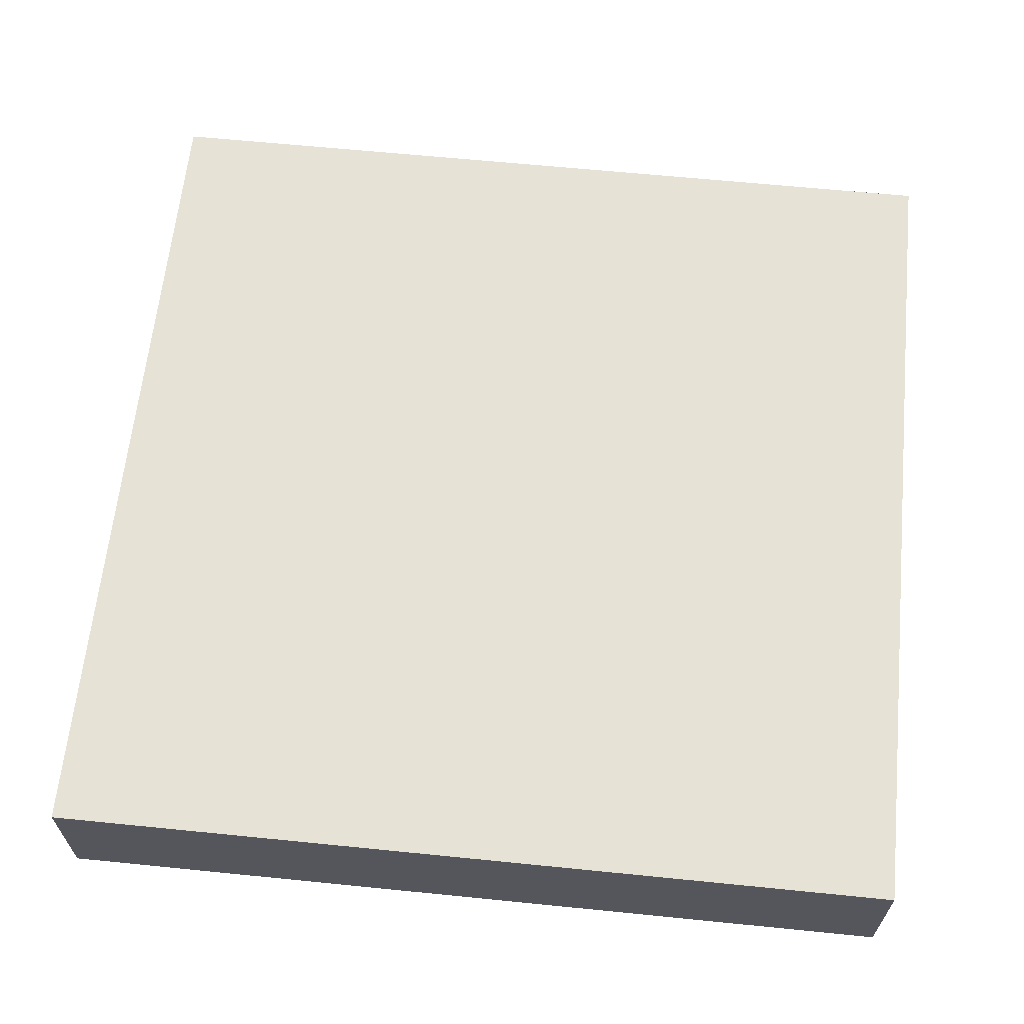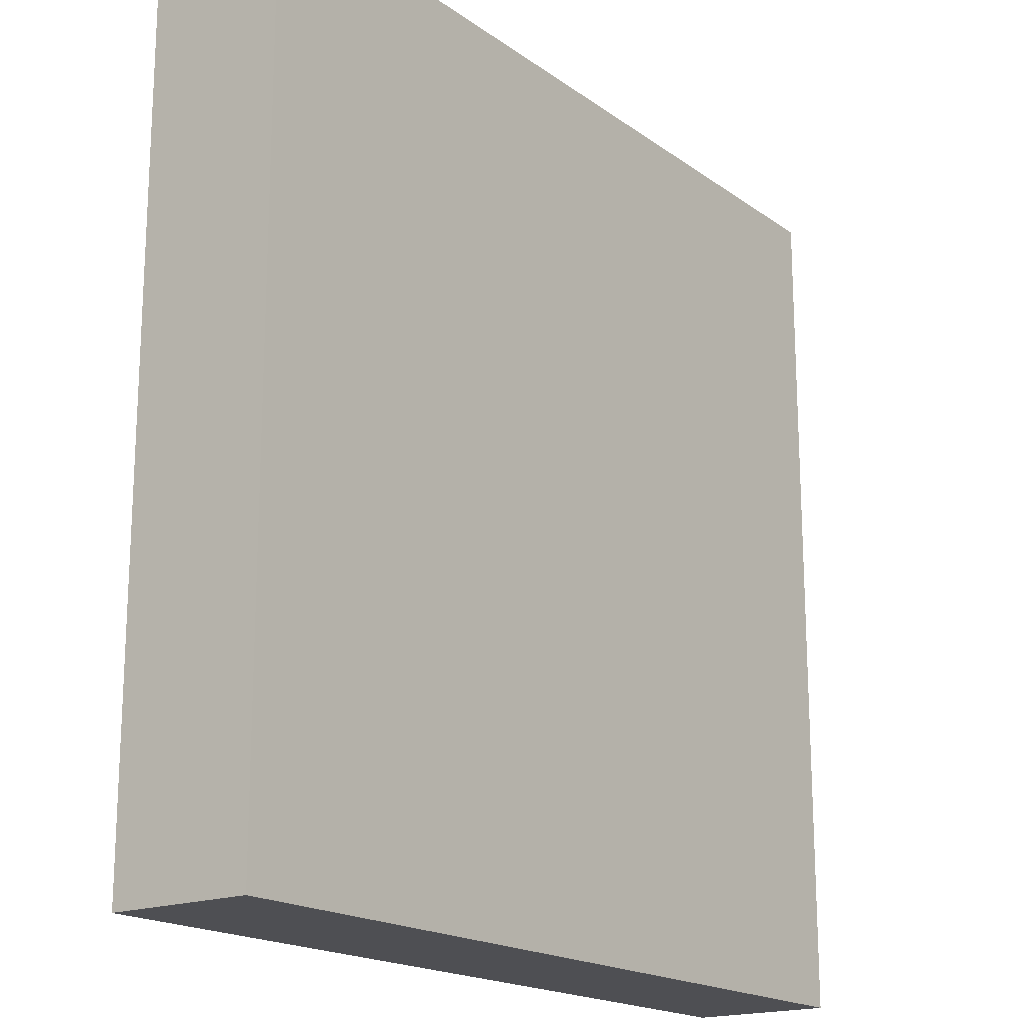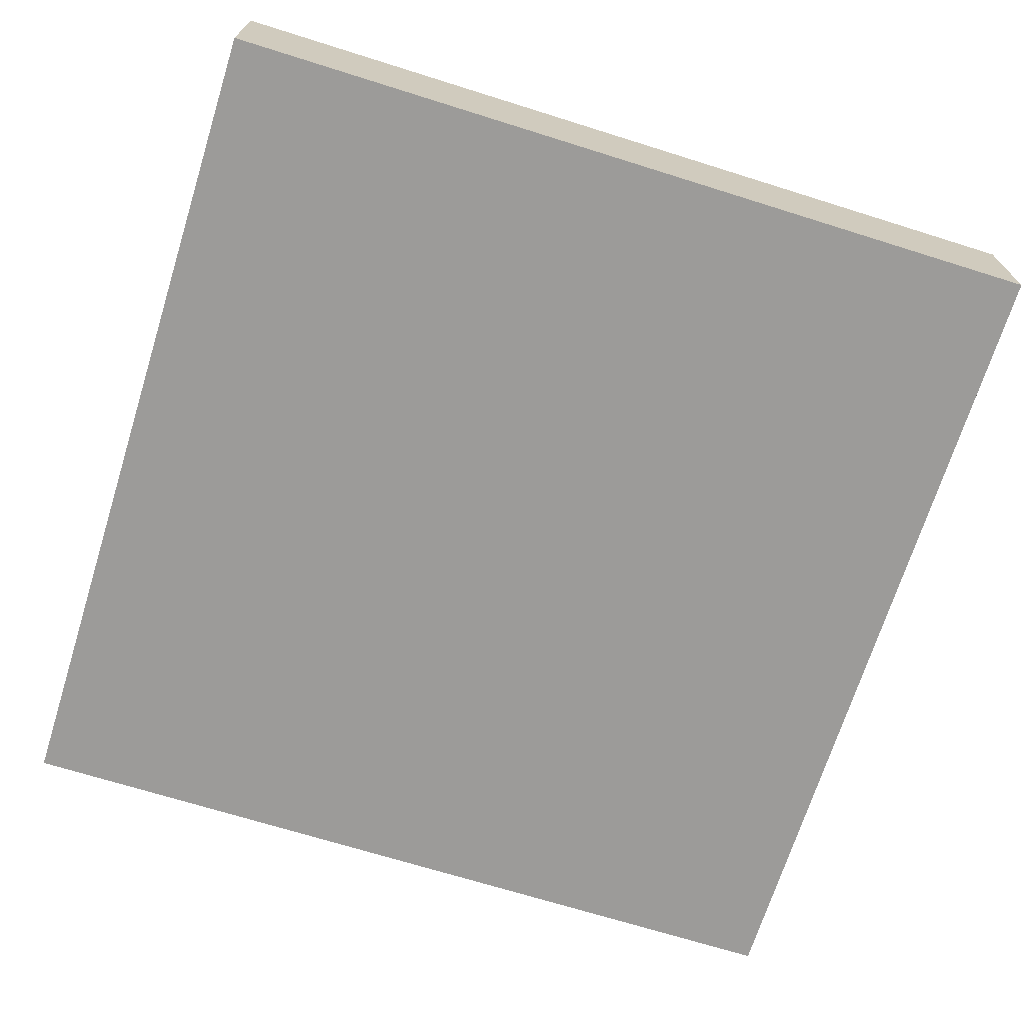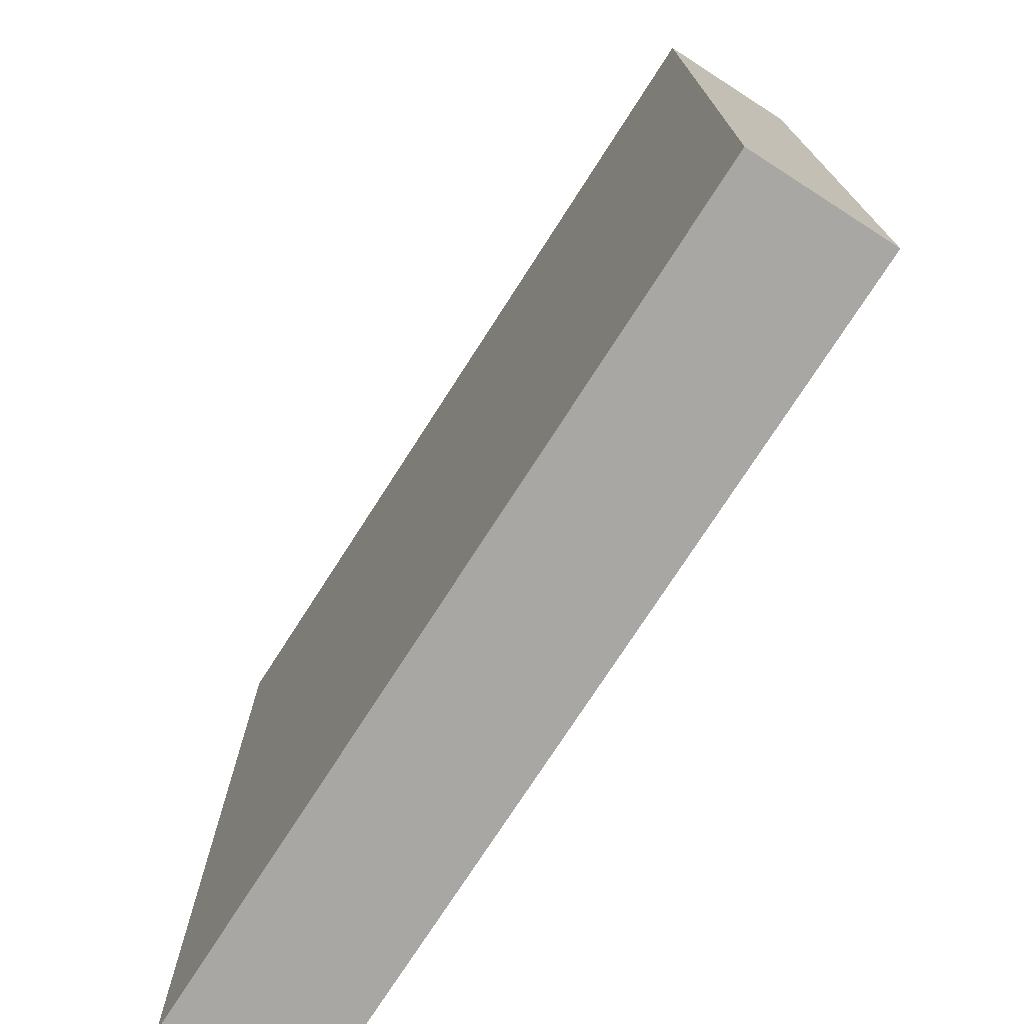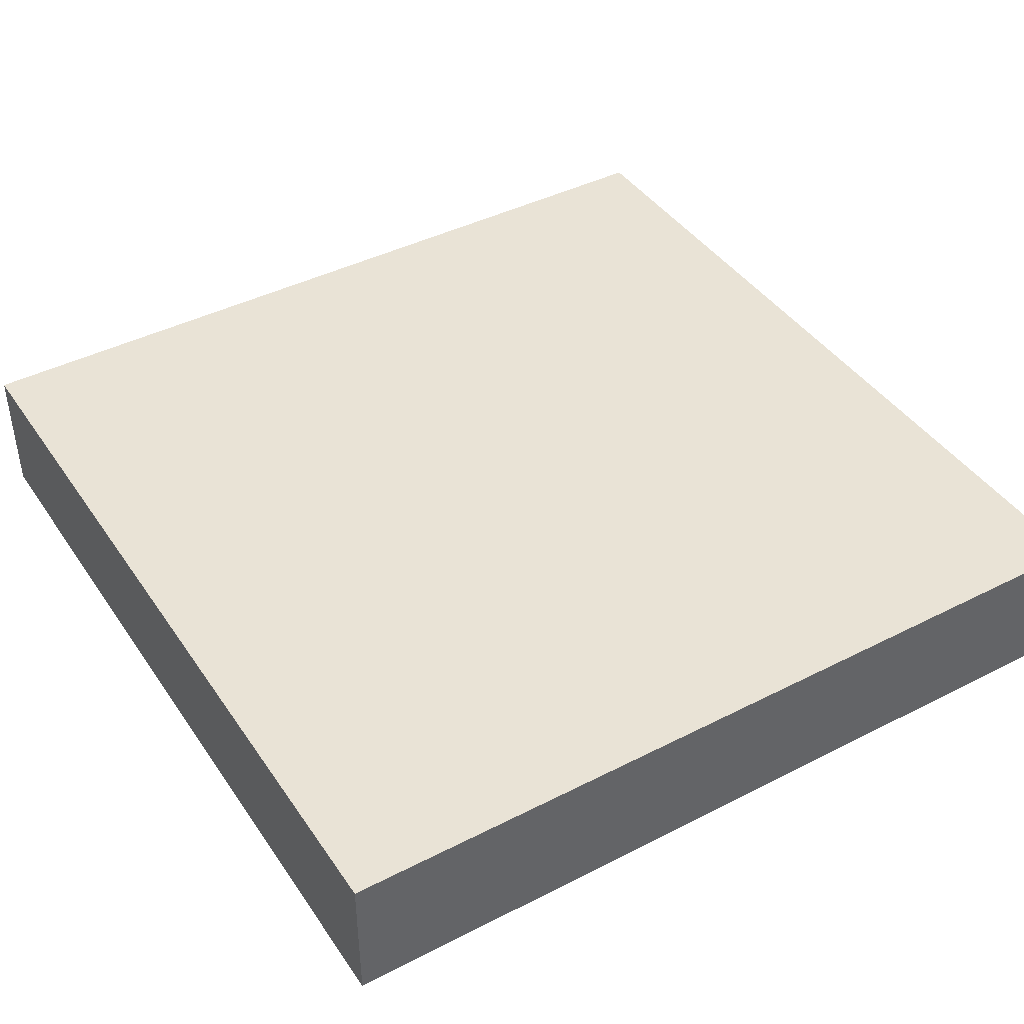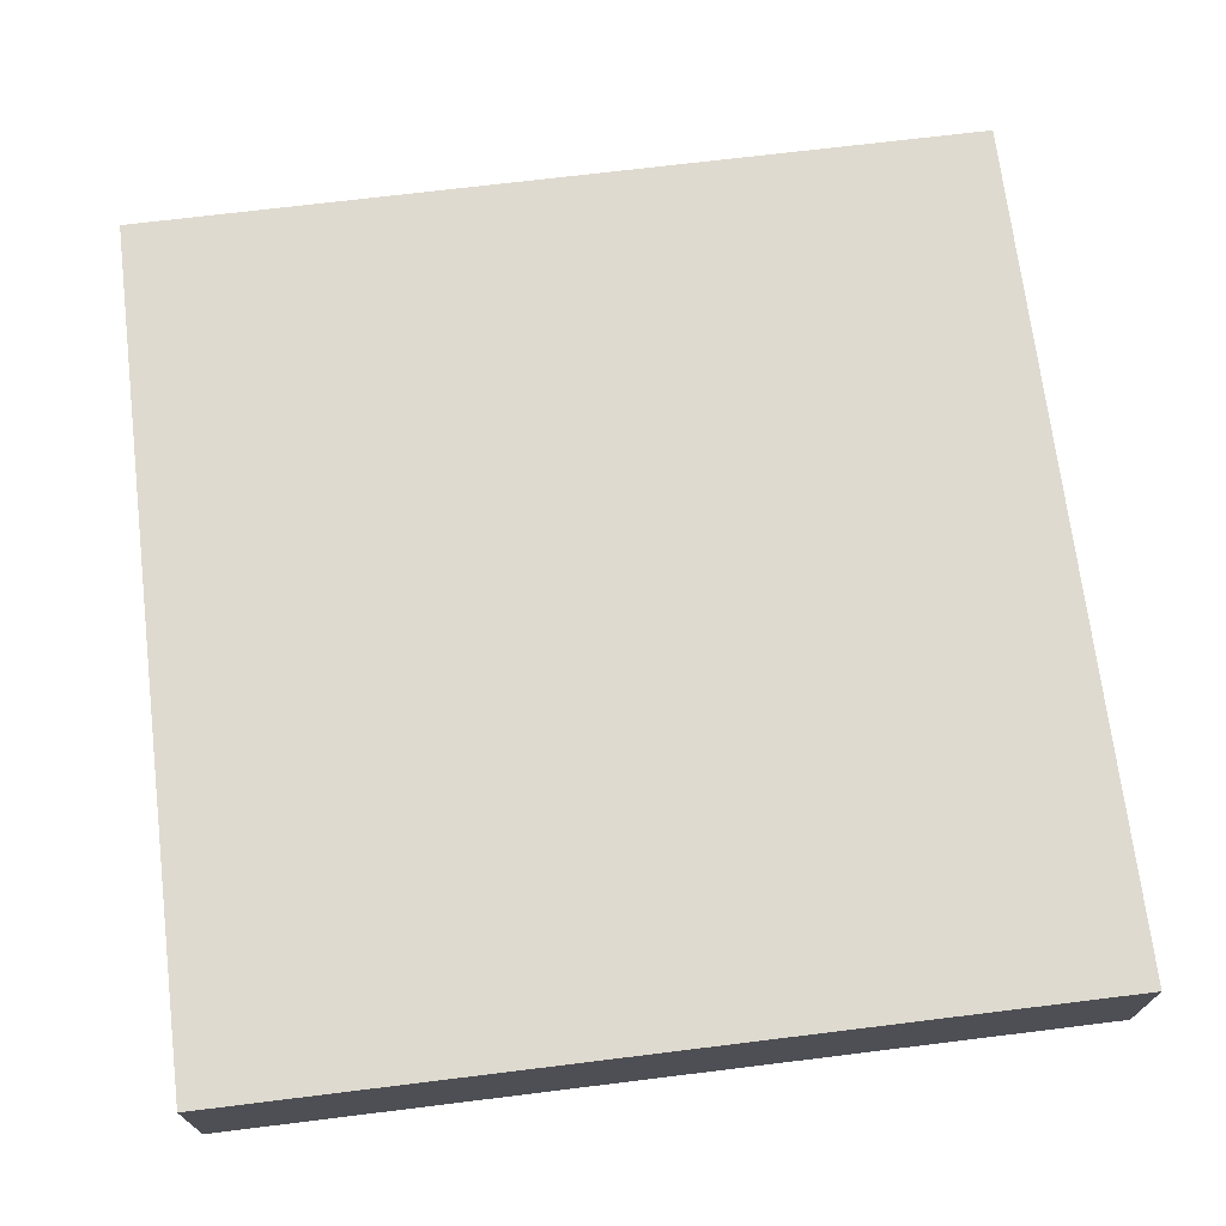
<metadata>
{"format":"obj","ext":"obj","renderer":"f3d","projection":"perspective","resolution":1024,"background":"white","views":[{"elev":63.5,"azim":-174.2,"up":"+Z"},{"elev":-18.2,"azim":126.6,"up":"+Y"},{"elev":-69.8,"azim":72.6,"up":"+Z"},{"elev":-74.6,"azim":-122.7,"up":"+Y"},{"elev":42.2,"azim":58.5,"up":"+Z"},{"elev":70.8,"azim":-7.0,"up":"+Z"}]}
</metadata>
<code>
o Chassis_Cube.016
v -0.8551 -0.8551 -0.1406
v -0.8551 -0.8551 0.1406
v -0.8551 0.8551 -0.1406
v -0.8551 0.8551 0.1406
v 0.8551 -0.8551 -0.1406
v 0.8551 -0.8551 0.1406
v 0.8551 0.8551 -0.1406
v 0.8551 0.8551 0.1406
f 1 2 4 3
f 3 4 8 7
f 7 8 6 5
f 5 6 2 1
f 3 7 5 1
f 8 4 2 6

</code>
